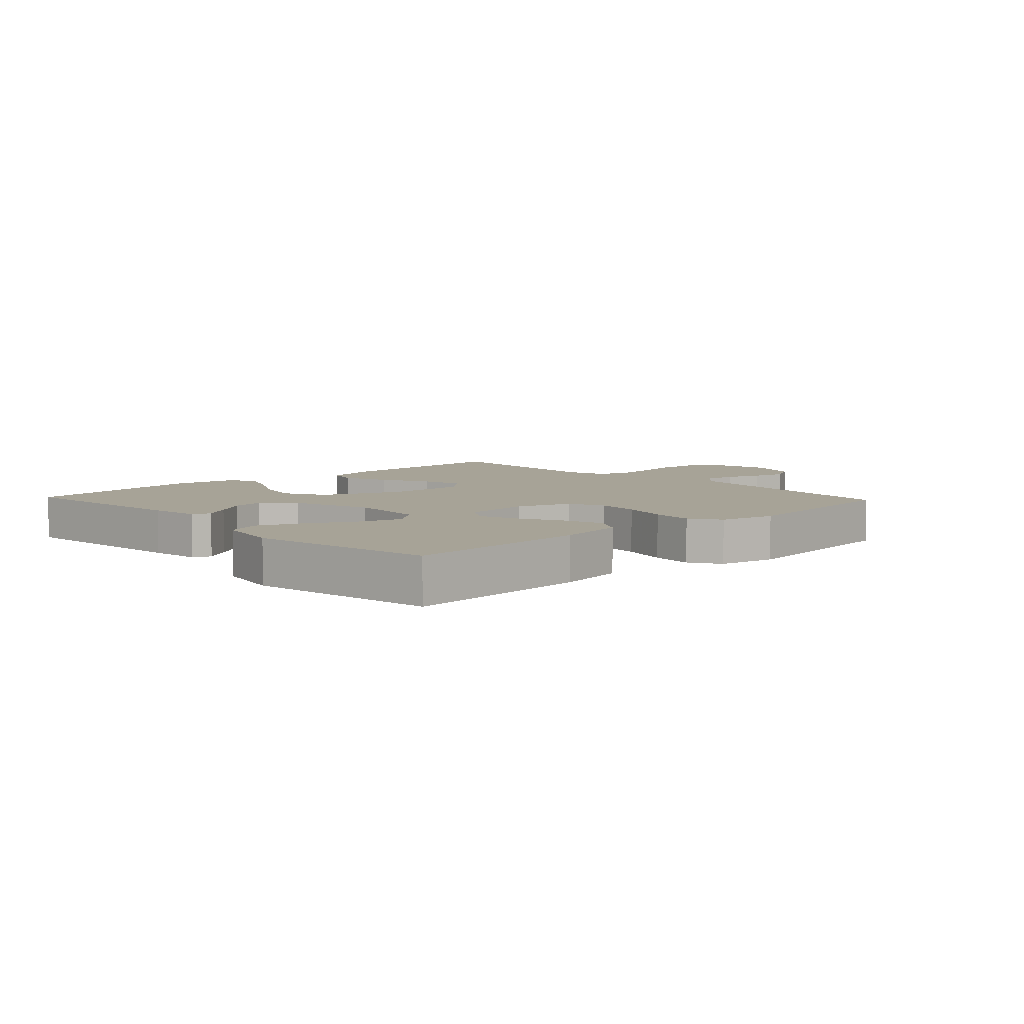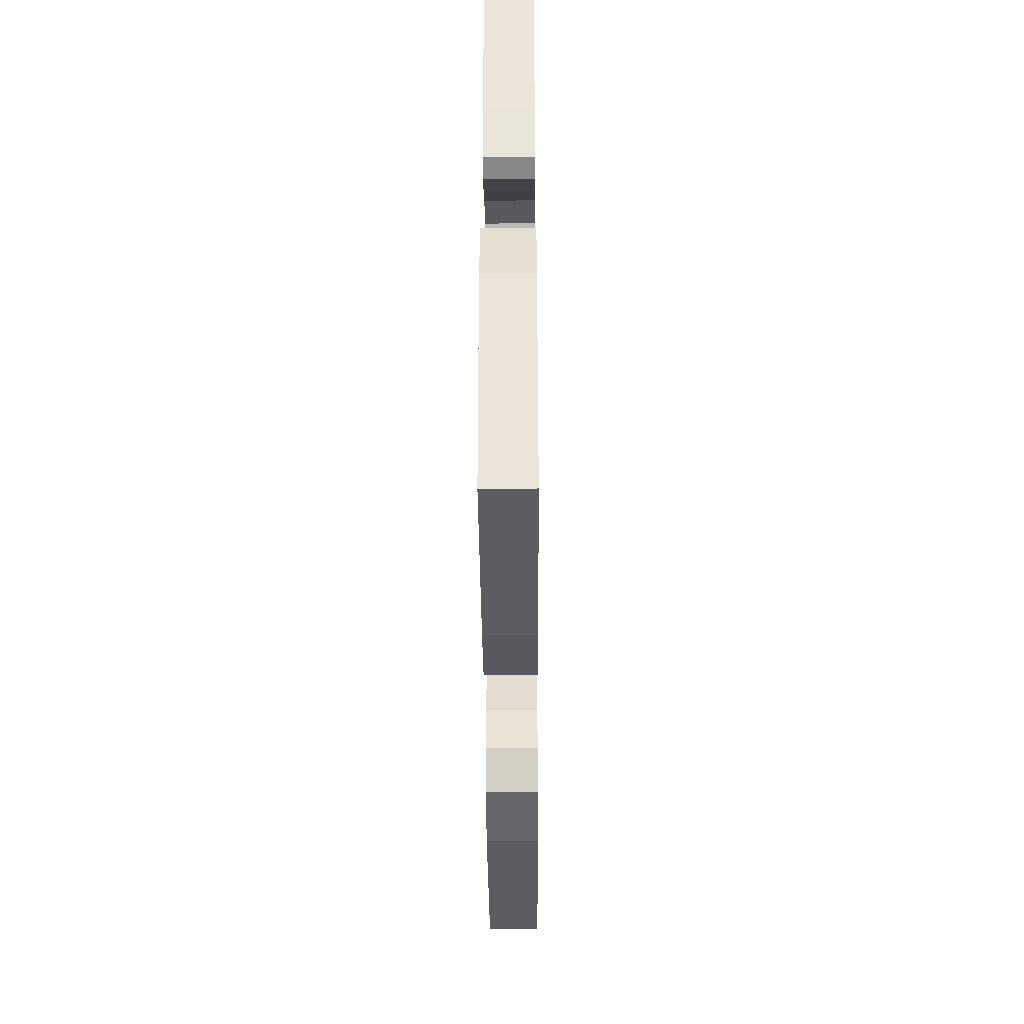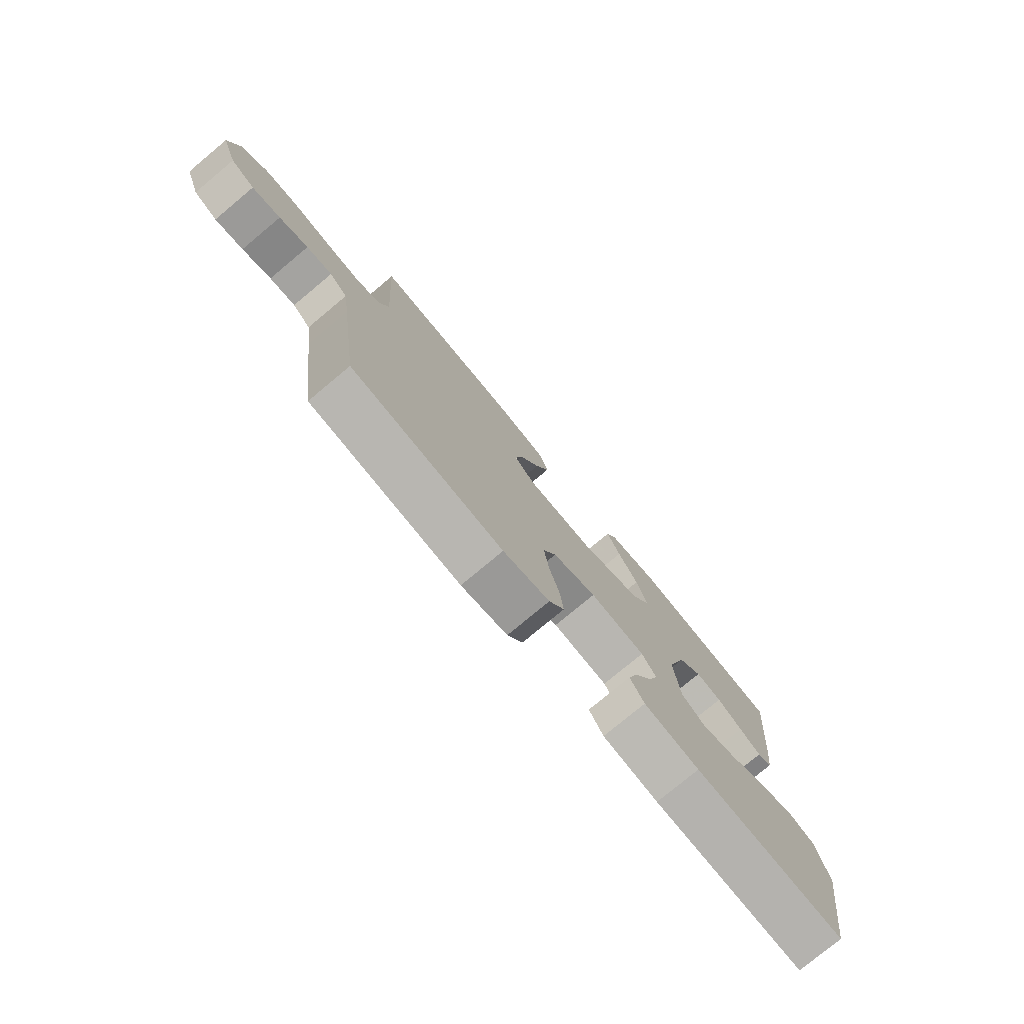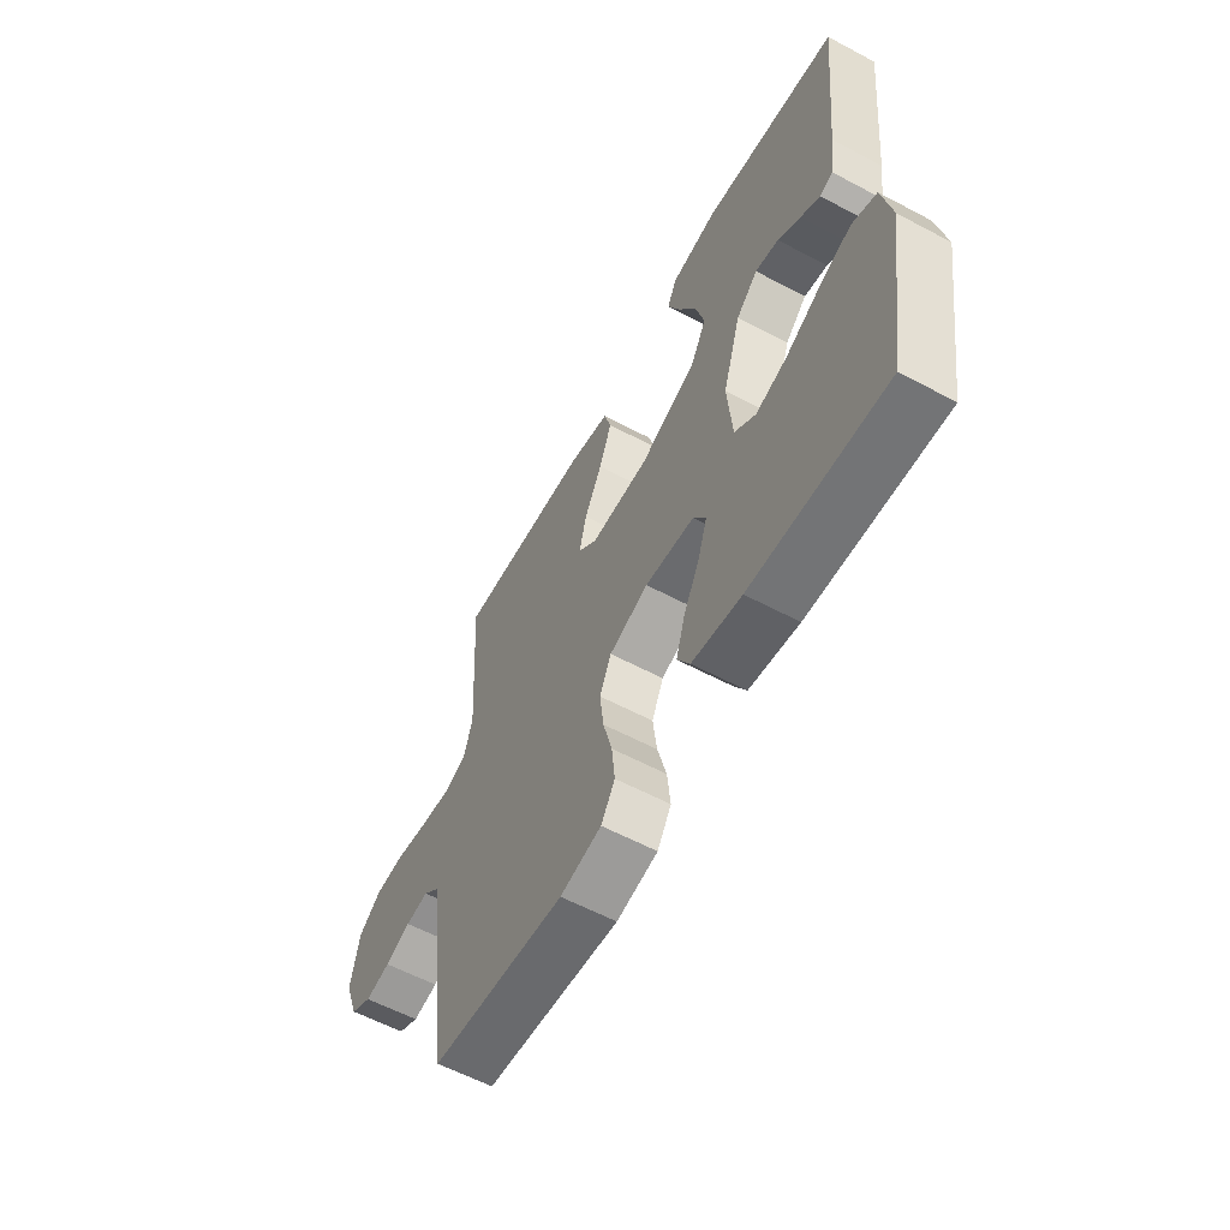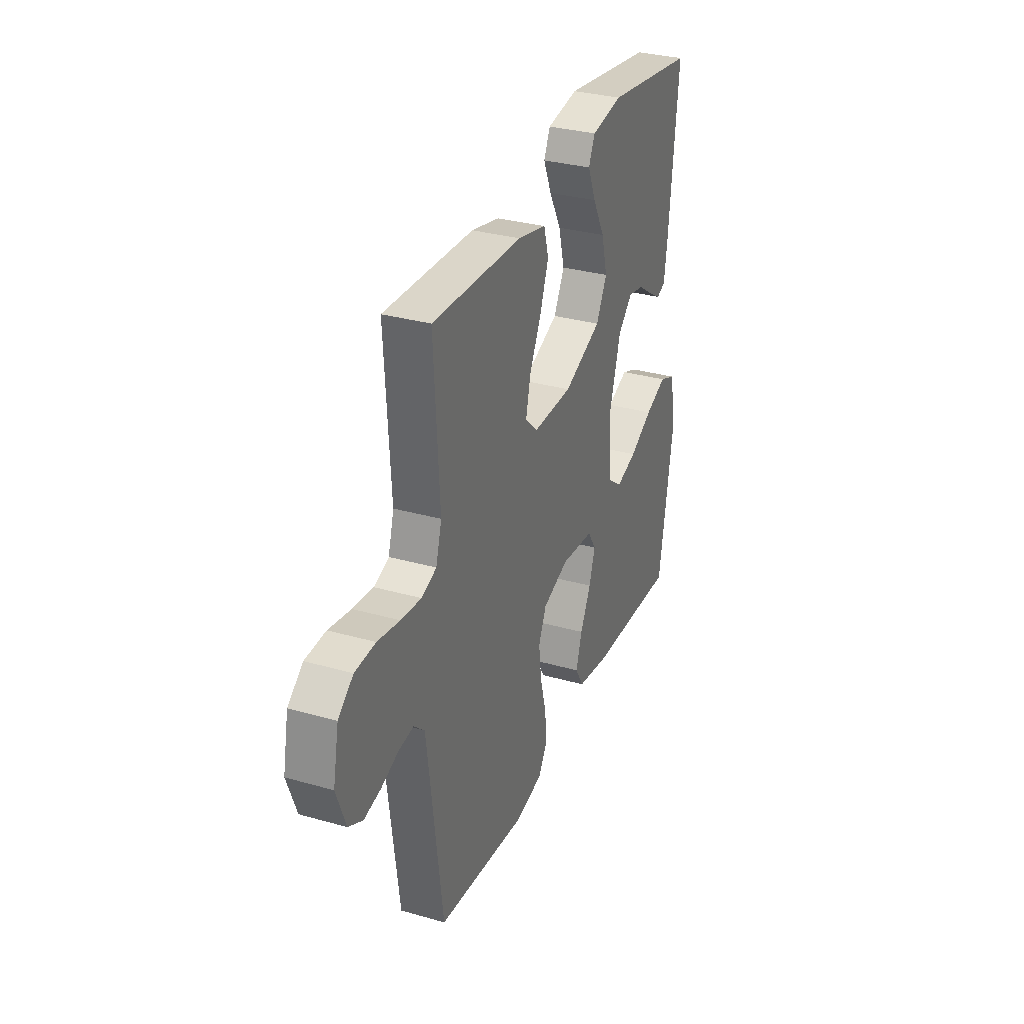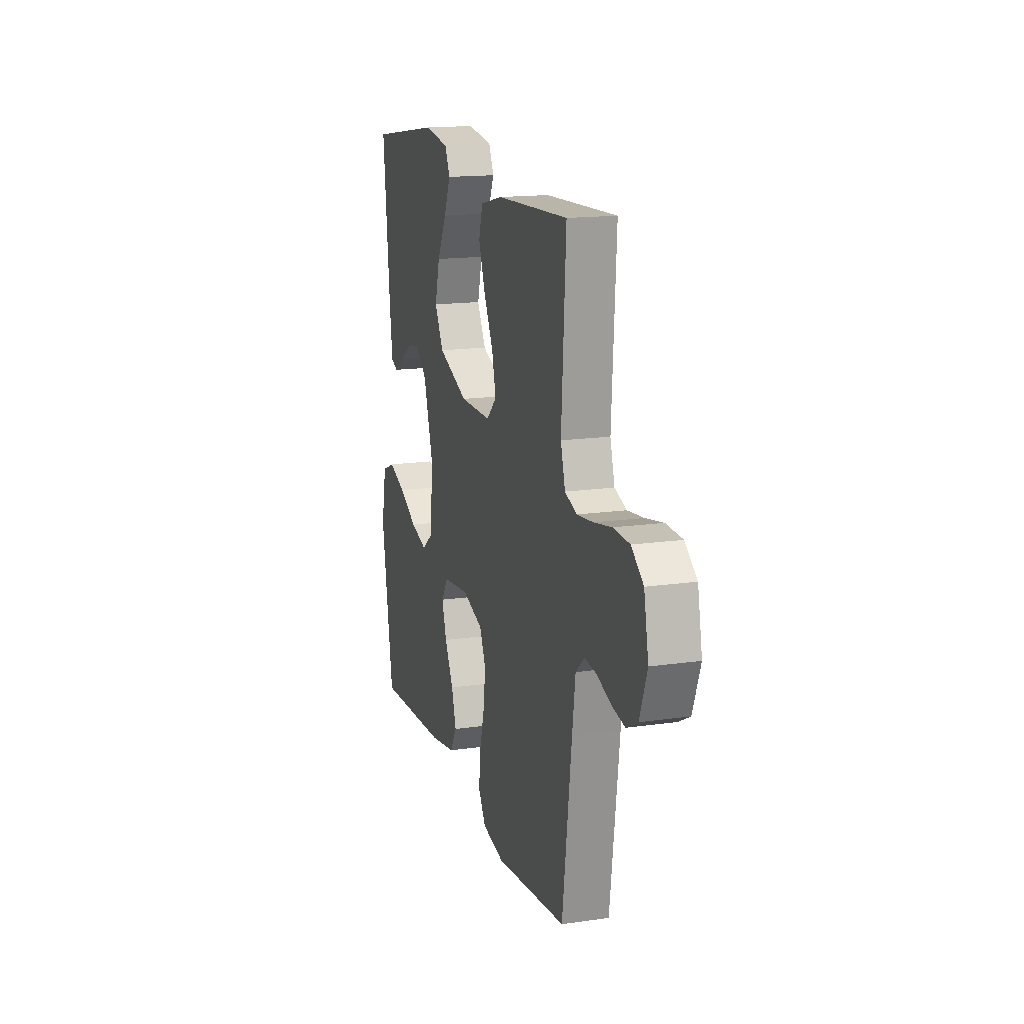
<metadata>
{"format":"obj","ext":"obj","renderer":"f3d","projection":"perspective","resolution":1024,"background":"white","views":[{"elev":6.7,"azim":136.8,"up":"+Y"},{"elev":-40.1,"azim":90.4,"up":"+Z"},{"elev":-77.6,"azim":-50.2,"up":"+Z"},{"elev":-59.2,"azim":61.3,"up":"+Z"},{"elev":32.0,"azim":-68.2,"up":"+Z"},{"elev":15.9,"azim":-106.8,"up":"+Z"}]}
</metadata>
<code>
v 0.5 0.07 -0.5
v 0.2 0.07 -0.483
v 0.09 0.07 -0.464
v 0.062 0.07 -0.416
v 0.082 0.07 -0.351
v 0.118 0.07 -0.281
v 0.138 0.07 -0.218
v 0.11 0.07 -0.174
v 0 0.07 -0.162
v -0.087 0.07 -0.192
v -0.113 0.07 -0.249
v -0.104 0.07 -0.321
v -0.084 0.07 -0.397
v -0.077 0.07 -0.465
v -0.108 0.07 -0.515
v -0.2 0.07 -0.534
v -0.5 0.07 -0.5
v -0.539 0.07 -0.2
v -0.552 0.07 -0.104
v -0.588 0.07 -0.071
v -0.639 0.07 -0.077
v -0.696 0.07 -0.098
v -0.752 0.07 -0.109
v -0.799 0.07 -0.084
v -0.83 0.07 0
v -0.811 0.07 0.096
v -0.761 0.07 0.135
v -0.693 0.07 0.138
v -0.619 0.07 0.124
v -0.551 0.07 0.116
v -0.501 0.07 0.134
v -0.482 0.07 0.2
v -0.5 0.07 0.5
v -0.2 0.07 0.487
v -0.106 0.07 0.465
v -0.09 0.07 0.409
v -0.118 0.07 0.334
v -0.157 0.07 0.256
v -0.173 0.07 0.189
v -0.131 0.07 0.149
v 0 0.07 0.15
v 0.126 0.07 0.201
v 0.162 0.07 0.268
v 0.142 0.07 0.344
v 0.102 0.07 0.418
v 0.075 0.07 0.481
v 0.096 0.07 0.526
v 0.2 0.07 0.543
v 0.5 0.07 0.5
v 0.47 0.07 0.2
v 0.459 0.07 0.118
v 0.43 0.07 0.106
v 0.387 0.07 0.133
v 0.337 0.07 0.167
v 0.285 0.07 0.177
v 0.237 0.07 0.132
v 0.197 0.07 0
v 0.208 0.07 -0.127
v 0.255 0.07 -0.163
v 0.325 0.07 -0.142
v 0.402 0.07 -0.101
v 0.474 0.07 -0.073
v 0.528 0.07 -0.095
v 0.549 0.07 -0.2
v 0.5 0 -0.5
v 0.2 0 -0.483
v 0.09 0 -0.464
v 0.062 0 -0.416
v 0.082 0 -0.351
v 0.118 0 -0.281
v 0.138 0 -0.218
v 0.11 0 -0.174
v 0 0 -0.162
v -0.087 0 -0.192
v -0.113 0 -0.249
v -0.104 0 -0.321
v -0.084 0 -0.397
v -0.077 0 -0.465
v -0.108 0 -0.515
v -0.2 0 -0.534
v -0.5 0 -0.5
v -0.539 0 -0.2
v -0.552 0 -0.104
v -0.588 0 -0.071
v -0.639 0 -0.077
v -0.696 0 -0.098
v -0.752 0 -0.109
v -0.799 0 -0.084
v -0.83 0 0
v -0.811 0 0.096
v -0.761 0 0.135
v -0.693 0 0.138
v -0.619 0 0.124
v -0.551 0 0.116
v -0.501 0 0.134
v -0.482 0 0.2
v -0.5 0 0.5
v -0.2 0 0.487
v -0.106 0 0.465
v -0.09 0 0.409
v -0.118 0 0.334
v -0.157 0 0.256
v -0.173 0 0.189
v -0.131 0 0.149
v 0 0 0.15
v 0.126 0 0.201
v 0.162 0 0.268
v 0.142 0 0.344
v 0.102 0 0.418
v 0.075 0 0.481
v 0.096 0 0.526
v 0.2 0 0.543
v 0.5 0 0.5
v 0.47 0 0.2
v 0.459 0 0.118
v 0.43 0 0.106
v 0.387 0 0.133
v 0.337 0 0.167
v 0.285 0 0.177
v 0.237 0 0.132
v 0.197 0 0
v 0.208 0 -0.127
v 0.255 0 -0.163
v 0.325 0 -0.142
v 0.402 0 -0.101
v 0.474 0 -0.073
v 0.528 0 -0.095
v 0.549 0 -0.2
f 60 61 62 63
f 59 60 63 64
f 51 52 53 54
f 49 50 51 54
f 49 54 55
f 48 49 55 56
f 44 45 46 47
f 43 44 47 48
f 35 36 37 38
f 33 34 35 38
f 32 33 38 39
f 31 32 39 40
f 26 27 28 29
f 26 29 30
f 25 26 30
f 21 22 23 24
f 20 21 24 25
f 15 16 17 18
f 15 18 19
f 12 13 14 15
f 11 12 15 19
f 10 11 19 20
f 3 4 5 6
f 3 6 7
f 2 3 7
f 59 64 1 2
f 58 59 2 7
f 57 58 7 8
f 43 48 56 57
f 42 43 57 8
f 41 42 8 9
f 30 31 40 41
f 20 25 30 41
f 9 10 20 41
f 127 126 125 124
f 128 127 124 123
f 118 117 116 115
f 118 115 114 113
f 119 118 113
f 120 119 113 112
f 111 110 109 108
f 112 111 108 107
f 102 101 100 99
f 102 99 98 97
f 103 102 97 96
f 104 103 96 95
f 93 92 91 90
f 94 93 90
f 94 90 89
f 88 87 86 85
f 89 88 85 84
f 82 81 80 79
f 83 82 79
f 79 78 77 76
f 83 79 76 75
f 84 83 75 74
f 70 69 68 67
f 71 70 67
f 71 67 66
f 66 65 128 123
f 71 66 123 122
f 72 71 122 121
f 121 120 112 107
f 72 121 107 106
f 73 72 106 105
f 105 104 95 94
f 105 94 89 84
f 105 84 74 73
f 1 65 66 2
f 2 66 67 3
f 3 67 68 4
f 4 68 69 5
f 5 69 70 6
f 6 70 71 7
f 7 71 72 8
f 8 72 73 9
f 9 73 74 10
f 10 74 75 11
f 11 75 76 12
f 12 76 77 13
f 13 77 78 14
f 14 78 79 15
f 15 79 80 16
f 16 80 81 17
f 17 81 82 18
f 18 82 83 19
f 19 83 84 20
f 20 84 85 21
f 21 85 86 22
f 22 86 87 23
f 23 87 88 24
f 24 88 89 25
f 25 89 90 26
f 26 90 91 27
f 27 91 92 28
f 28 92 93 29
f 29 93 94 30
f 30 94 95 31
f 31 95 96 32
f 32 96 97 33
f 33 97 98 34
f 34 98 99 35
f 35 99 100 36
f 36 100 101 37
f 37 101 102 38
f 38 102 103 39
f 39 103 104 40
f 40 104 105 41
f 41 105 106 42
f 42 106 107 43
f 43 107 108 44
f 44 108 109 45
f 45 109 110 46
f 46 110 111 47
f 47 111 112 48
f 48 112 113 49
f 49 113 114 50
f 50 114 115 51
f 51 115 116 52
f 52 116 117 53
f 53 117 118 54
f 54 118 119 55
f 55 119 120 56
f 56 120 121 57
f 57 121 122 58
f 58 122 123 59
f 59 123 124 60
f 60 124 125 61
f 61 125 126 62
f 62 126 127 63
f 63 127 128 64
f 64 128 65 1

</code>
